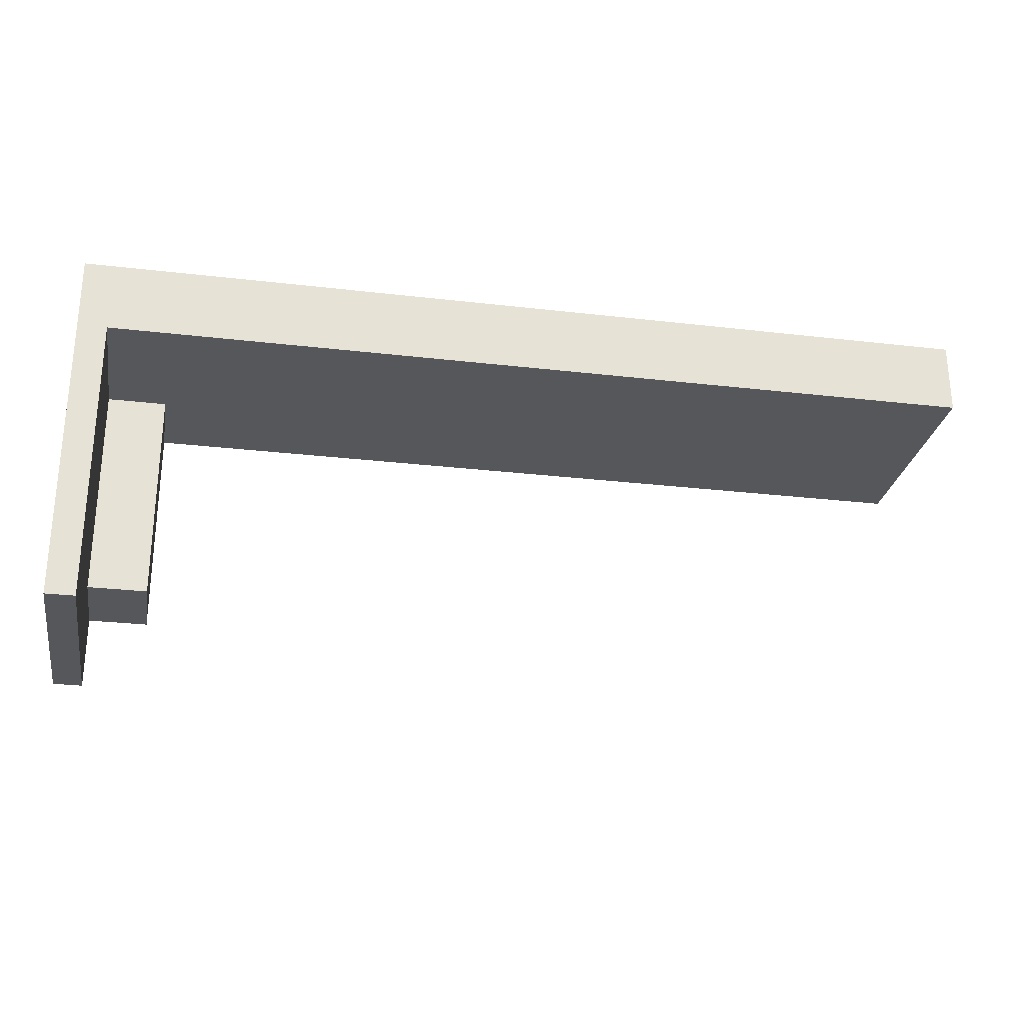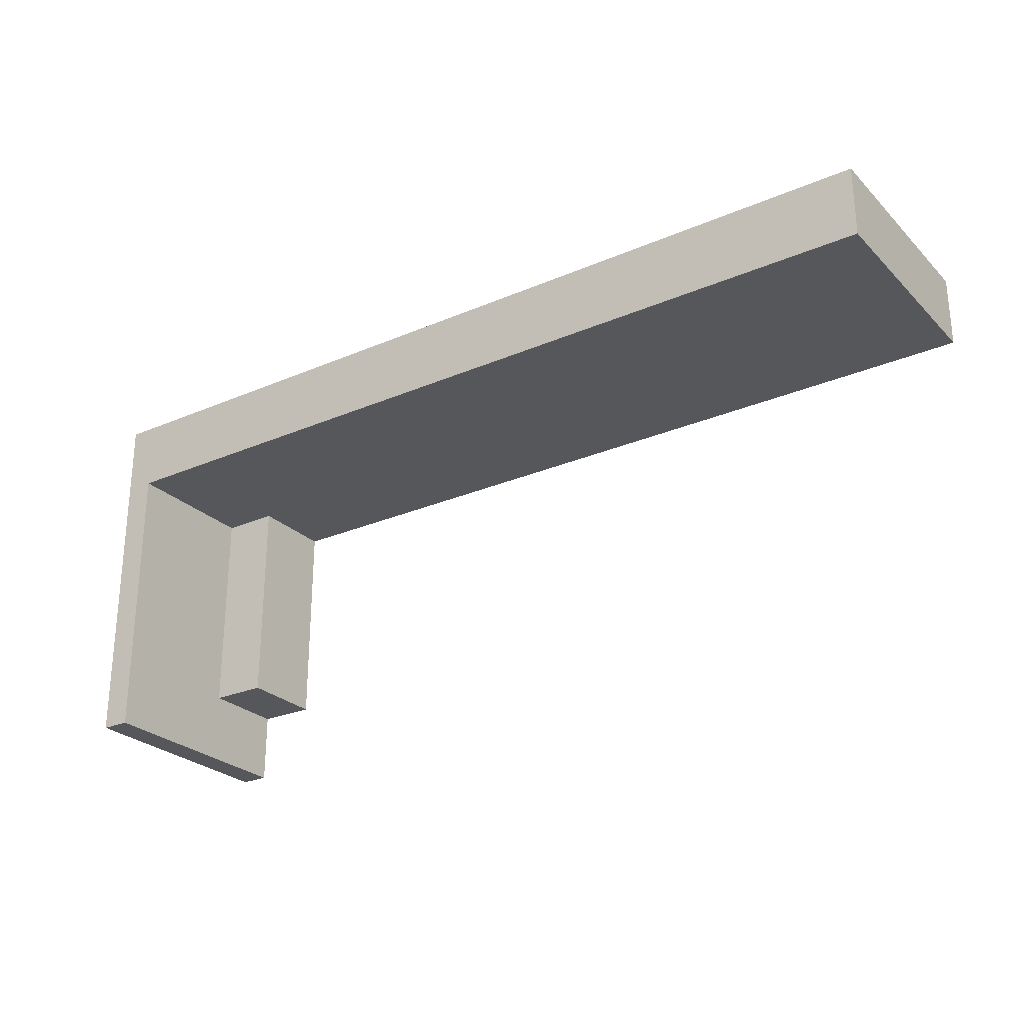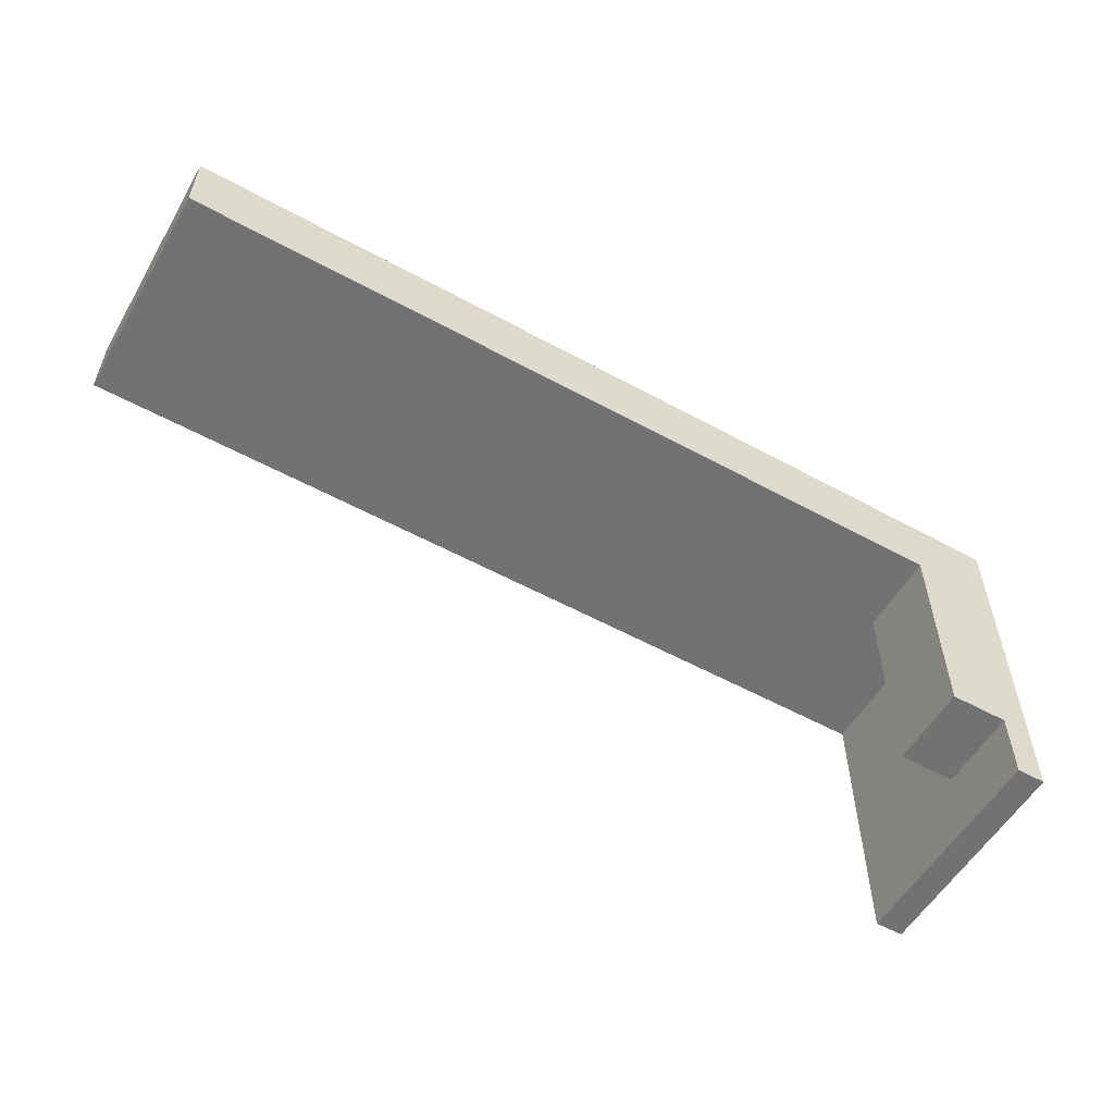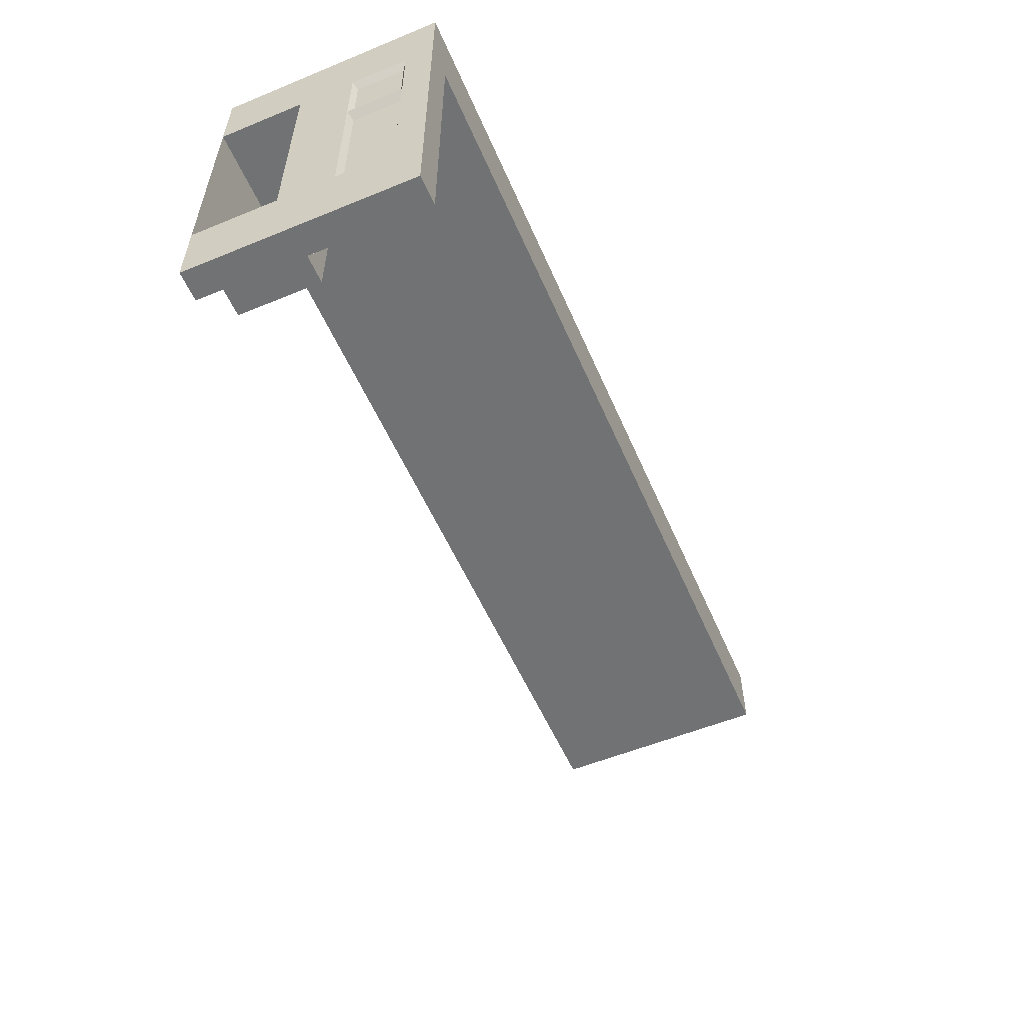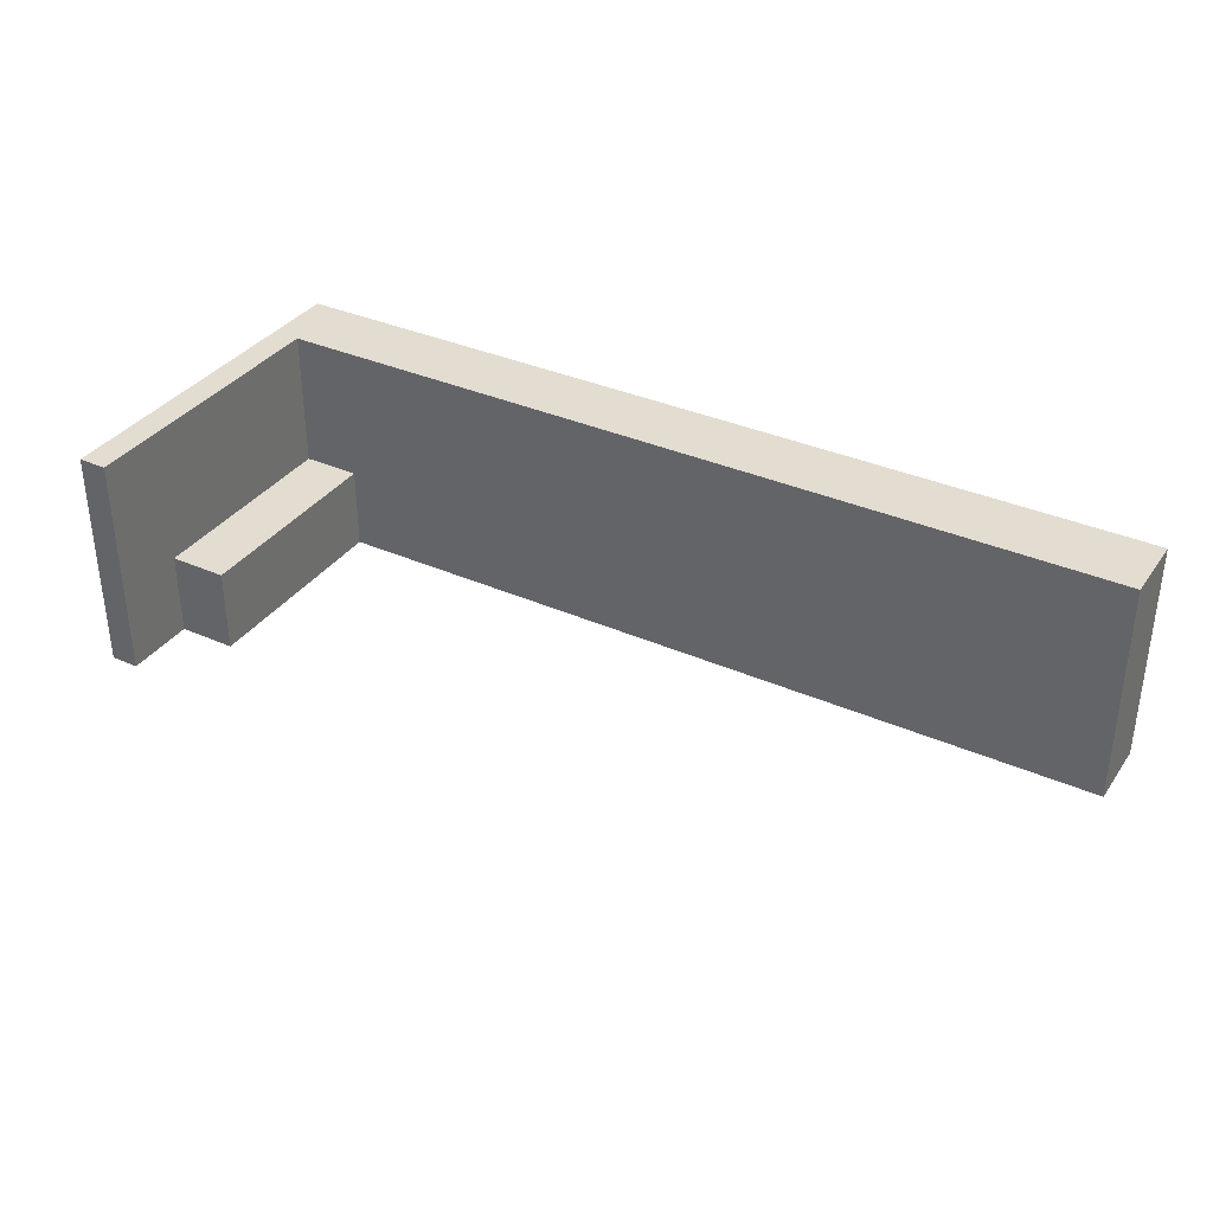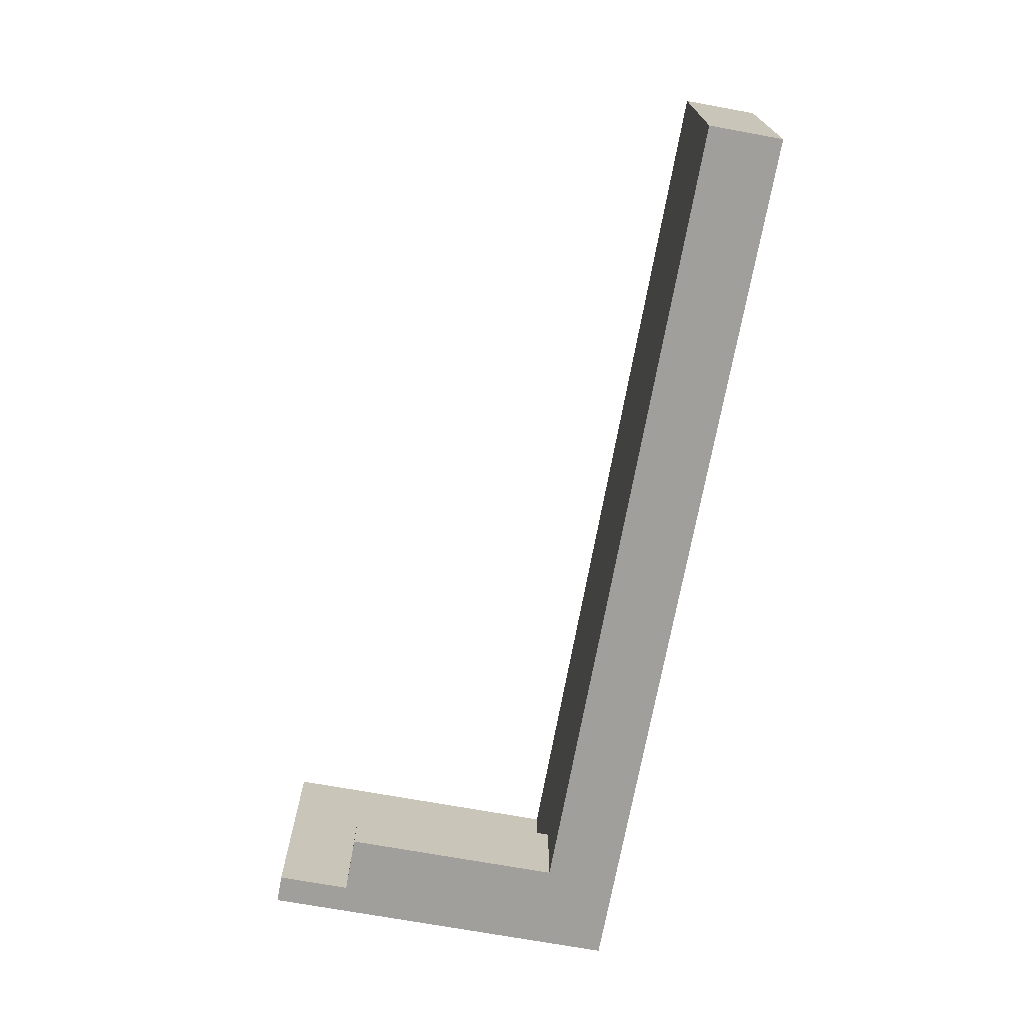
<metadata>
{"format":"obj","ext":"obj","renderer":"f3d","projection":"perspective","resolution":1024,"background":"white","views":[{"elev":-26.9,"azim":169.7,"up":"+Z"},{"elev":-26.4,"azim":-145.9,"up":"+Z"},{"elev":-55.5,"azim":-29.9,"up":"+Z"},{"elev":-55.4,"azim":113.3,"up":"+Z"},{"elev":35.2,"azim":-149.6,"up":"+Y"},{"elev":-71.2,"azim":-100.3,"up":"+Y"}]}
</metadata>
<code>
o right_building_Cube.004
v -1.222 0 -15.34
v -1.222 9.609 -15.34
v 0 0 -15.34
v 0 9.609 -15.34
v -1.222 0 -3.069
v -1.222 9.609 -3.069
v -1.222 4.804 -15.34
v 0 4.804 -15.34
v 0 0 -3.069
v 0 9.609 -3.069
v 0 4.804 -3.069
v -1.222 4.804 -3.069
v -1.222 9.609 -9.207
v -1.222 2.402 -15.34
v 0 2.402 -15.34
v 0 0 -9.207
v -1.222 0 -9.207
v -1.222 7.207 -15.34
v 0 7.207 -15.34
v 0 9.609 -9.207
v 0 4.804 -9.207
v 0 2.402 -3.069
v -0.2132 7.207 -3.514
v -1.222 4.804 -9.207
v -1.222 2.402 -3.069
v -1.222 7.207 -3.069
v -0.2809 7.207 -9.207
v -3.706 0 -12.28
v -1.222 7.207 -9.207
v -1.222 9.609 -12.28
v -1.222 1.201 -15.34
v 0 1.201 -15.34
v 0 0 -12.28
v -1.222 0 -6.138
v -1.222 9.609 1e-06
v -1.222 6.005 -15.34
v 0 6.005 -15.34
v 0 0 1e-06
v 0 9.609 -6.138
v 0 4.804 -6.138
v 0 1.201 -3.069
v -0.2132 6.18 -3.514
v -1.222 4.804 -12.28
v -1.222 4.804 1e-06
v -1.222 1.201 -3.069
v -1.222 6.005 -3.069
v -1.222 0 1e-06
v -1.222 9.609 -6.138
v -1.222 3.603 -15.34
v 0 3.603 -15.34
v 0 0 -6.138
v 0 9.609 1e-06
v -1.222 0 -12.28
v -1.222 8.408 -15.34
v 0 8.408 -15.34
v 0 9.609 -12.28
v 0 4.804 1e-06
v 0 4.804 -12.28
v 0 3.603 -3.069
v -0.2132 8.234 -3.514
v -1.222 4.804 -6.138
v -1.222 3.603 -3.069
v -1.222 8.408 -3.069
v -1.222 7.207 1e-06
v -1.222 2.402 1e-06
v -1.222 2.402 -12.28
v -1.222 3.603 -9.207
v -0.2809 7.207 -6.59
v 0 7.207 -12.28
v -0.2809 6.183 -9.207
v 0 8.408 -9.207
v -3.706 1.201 -3.069
v 0 2.402 -12.28
v -3.706 0 -3.069
v 0 3.603 -9.207
v 0 2.402 1e-06
v 0 7.207 1e-06
v -1.222 7.207 -12.28
v -1.222 7.207 -6.138
v -1.222 6.005 -9.207
v -1.222 8.408 -9.207
v -1.222 8.408 -6.138
v -1.222 6.005 -6.138
v -1.222 6.005 -12.28
v 0 8.408 1e-06
v 0 6.005 1e-06
v 0 3.603 1e-06
v 0 1.201 1e-06
v 0 3.603 -12.28
v 0 1.201 -12.28
v -3.706 0 -6.138
v -0.2809 8.231 -11.82
v -0.2809 6.183 -11.82
v -0.2809 6.183 -6.59
v -1.222 3.603 -6.138
v -1.222 1.201 -12.28
v -1.222 1.201 1e-06
v -1.222 6.005 1e-06
v -1.222 8.408 1e-06
v -1.222 3.603 1e-06
v -1.222 3.603 -12.28
v -0.2809 8.231 -6.59
v 0 3.603 -6.138
v -1.222 8.408 -12.28
v -3.706 0 -9.207
v -3.706 3.603 -3.069
v -3.706 2.402 -3.069
v -3.706 2.402 -6.138
v -3.706 2.402 -9.207
v -3.706 1.201 -9.207
v -3.706 3.603 -9.207
v -3.706 2.402 -12.28
v -3.706 3.603 -6.138
v -3.706 1.201 -6.138
v -3.706 1.201 -12.28
v -3.706 3.603 -12.28
v -38.56 9.609 1e-06
v -38.56 9.609 -3.069
v -38.56 4.804 1e-06
v -38.56 4.804 -3.069
v -38.56 1.201 -3.069
v -38.56 0 -3.069
v -38.56 6.005 -3.069
v -38.56 3.603 -3.069
v -38.56 2.402 -3.069
v -38.56 8.408 -3.069
v -38.56 7.207 -3.069
v -38.56 7.207 1e-06
v -38.56 2.402 1e-06
v -38.56 0 1e-06
v -38.56 1.201 1e-06
v -38.56 6.005 1e-06
v -38.56 8.408 1e-06
v -38.56 3.603 1e-06
v 0 8.408 -12.28
v -0.2809 8.231 -9.207
v -0.2809 7.207 -11.82
v 0 6.005 -12.28
v 0 6.005 -9.207
v -0.2132 6.18 -5.693
v 0 7.207 -6.138
v -0.2132 8.234 -5.693
v 0 8.408 -3.069
v 0 7.207 -3.069
v 0 6.005 -3.069
v 0 6.005 -6.138
v -0.2132 7.207 -5.693
v 0 8.408 -6.138
f 104 30 2 54
f 103 40 11 59
f 148 39 10 143
f 101 43 7 49
f 100 44 119 134
f 65 100 134 129
f 35 6 118 117
f 97 65 129 131
f 96 66 14 31
f 45 25 107 72
f 95 61 24 67
f 18 19 37 36
f 140 147 23 42
f 93 137 27 70
f 135 56 20 71
f 109 111 116 112
f 110 109 112 115
f 89 58 21 75
f 49 50 15 14
f 84 78 18 36
f 83 79 29 80
f 82 48 13 81
f 79 82 81 29
f 26 63 82 79
f 63 6 48 82
f 61 83 80 24
f 12 46 83 61
f 46 26 79 83
f 43 84 36 7
f 24 80 84 43
f 80 29 78 84
f 144 143 85 77
f 143 10 52 85
f 11 145 86 57
f 145 144 77 86
f 3 33 53 1
f 2 30 56 4
f 6 35 52 10
f 13 48 39 20
f 54 55 19 18
f 30 13 20 56
f 9 38 47 5
f 16 51 34 17
f 33 16 17 53
f 14 15 32 31
f 22 59 87 76
f 59 11 57 87
f 9 41 88 38
f 41 22 76 88
f 105 110 115 28
f 15 50 89 73
f 50 8 58 89
f 72 107 108 114
f 3 32 90 33
f 32 15 73 90
f 74 72 114 91
f 91 114 110 105
f 107 106 113 108
f 137 92 136 27
f 19 55 135 69
f 55 4 56 135
f 58 138 139 21
f 8 37 138 58
f 37 19 69 138
f 40 146 145 11
f 21 139 146 40
f 70 27 68 94
f 31 32 3 1
f 36 37 8 7
f 96 53 28 115
f 17 34 91 105
f 62 12 61 95
f 53 17 105 28
f 25 62 106 107
f 101 66 112 116
f 53 96 31 1
f 34 5 74 91
f 5 45 72 74
f 47 97 131 130
f 99 35 117 133
f 6 63 126 118
f 64 99 133 128
f 66 101 49 14
f 62 95 113 106
f 67 24 43 101
f 7 8 50 49
f 147 142 60 23
f 27 136 102 68
f 71 20 39 148
f 108 113 111 109
f 114 108 109 110
f 75 21 40 103
f 34 51 9 5
f 39 48 6 10
f 2 4 55 54
f 78 104 54 18
f 29 81 104 78
f 81 13 30 104
f 95 67 111 113
f 67 101 116 111
f 66 96 115 112
f 9 5 45 41
f 25 22 41 45
f 22 25 62 59
f 53 33 90 96
f 73 66 96 90
f 66 73 89 101
f 59 62 95 103
f 67 75 103 95
f 75 67 101 89
f 85 52 35 99
f 77 85 99 64
f 86 77 64 98
f 57 86 98 44
f 87 57 44 100
f 76 87 100 65
f 88 76 65 97
f 47 38 88 97
f 134 119 120 124
f 133 117 118 126
f 132 128 127 123
f 131 129 125 121
f 130 131 121 122
f 119 132 123 120
f 128 133 126 127
f 129 134 124 125
f 25 45 121 125
f 44 98 132 119
f 62 25 125 124
f 45 5 122 121
f 98 64 128 132
f 63 26 127 126
f 26 46 123 127
f 46 12 120 123
f 5 47 130 122
f 12 62 124 120
f 136 92 135 71
f 92 137 69 135
f 93 70 139 138
f 137 93 138 69
f 70 94 146 139
f 94 68 141 146
f 102 136 71 148
f 68 102 148 141
f 23 60 143 144
f 42 23 144 145
f 140 42 145 146
f 147 140 146 141
f 60 142 148 143
f 142 147 141 148

</code>
